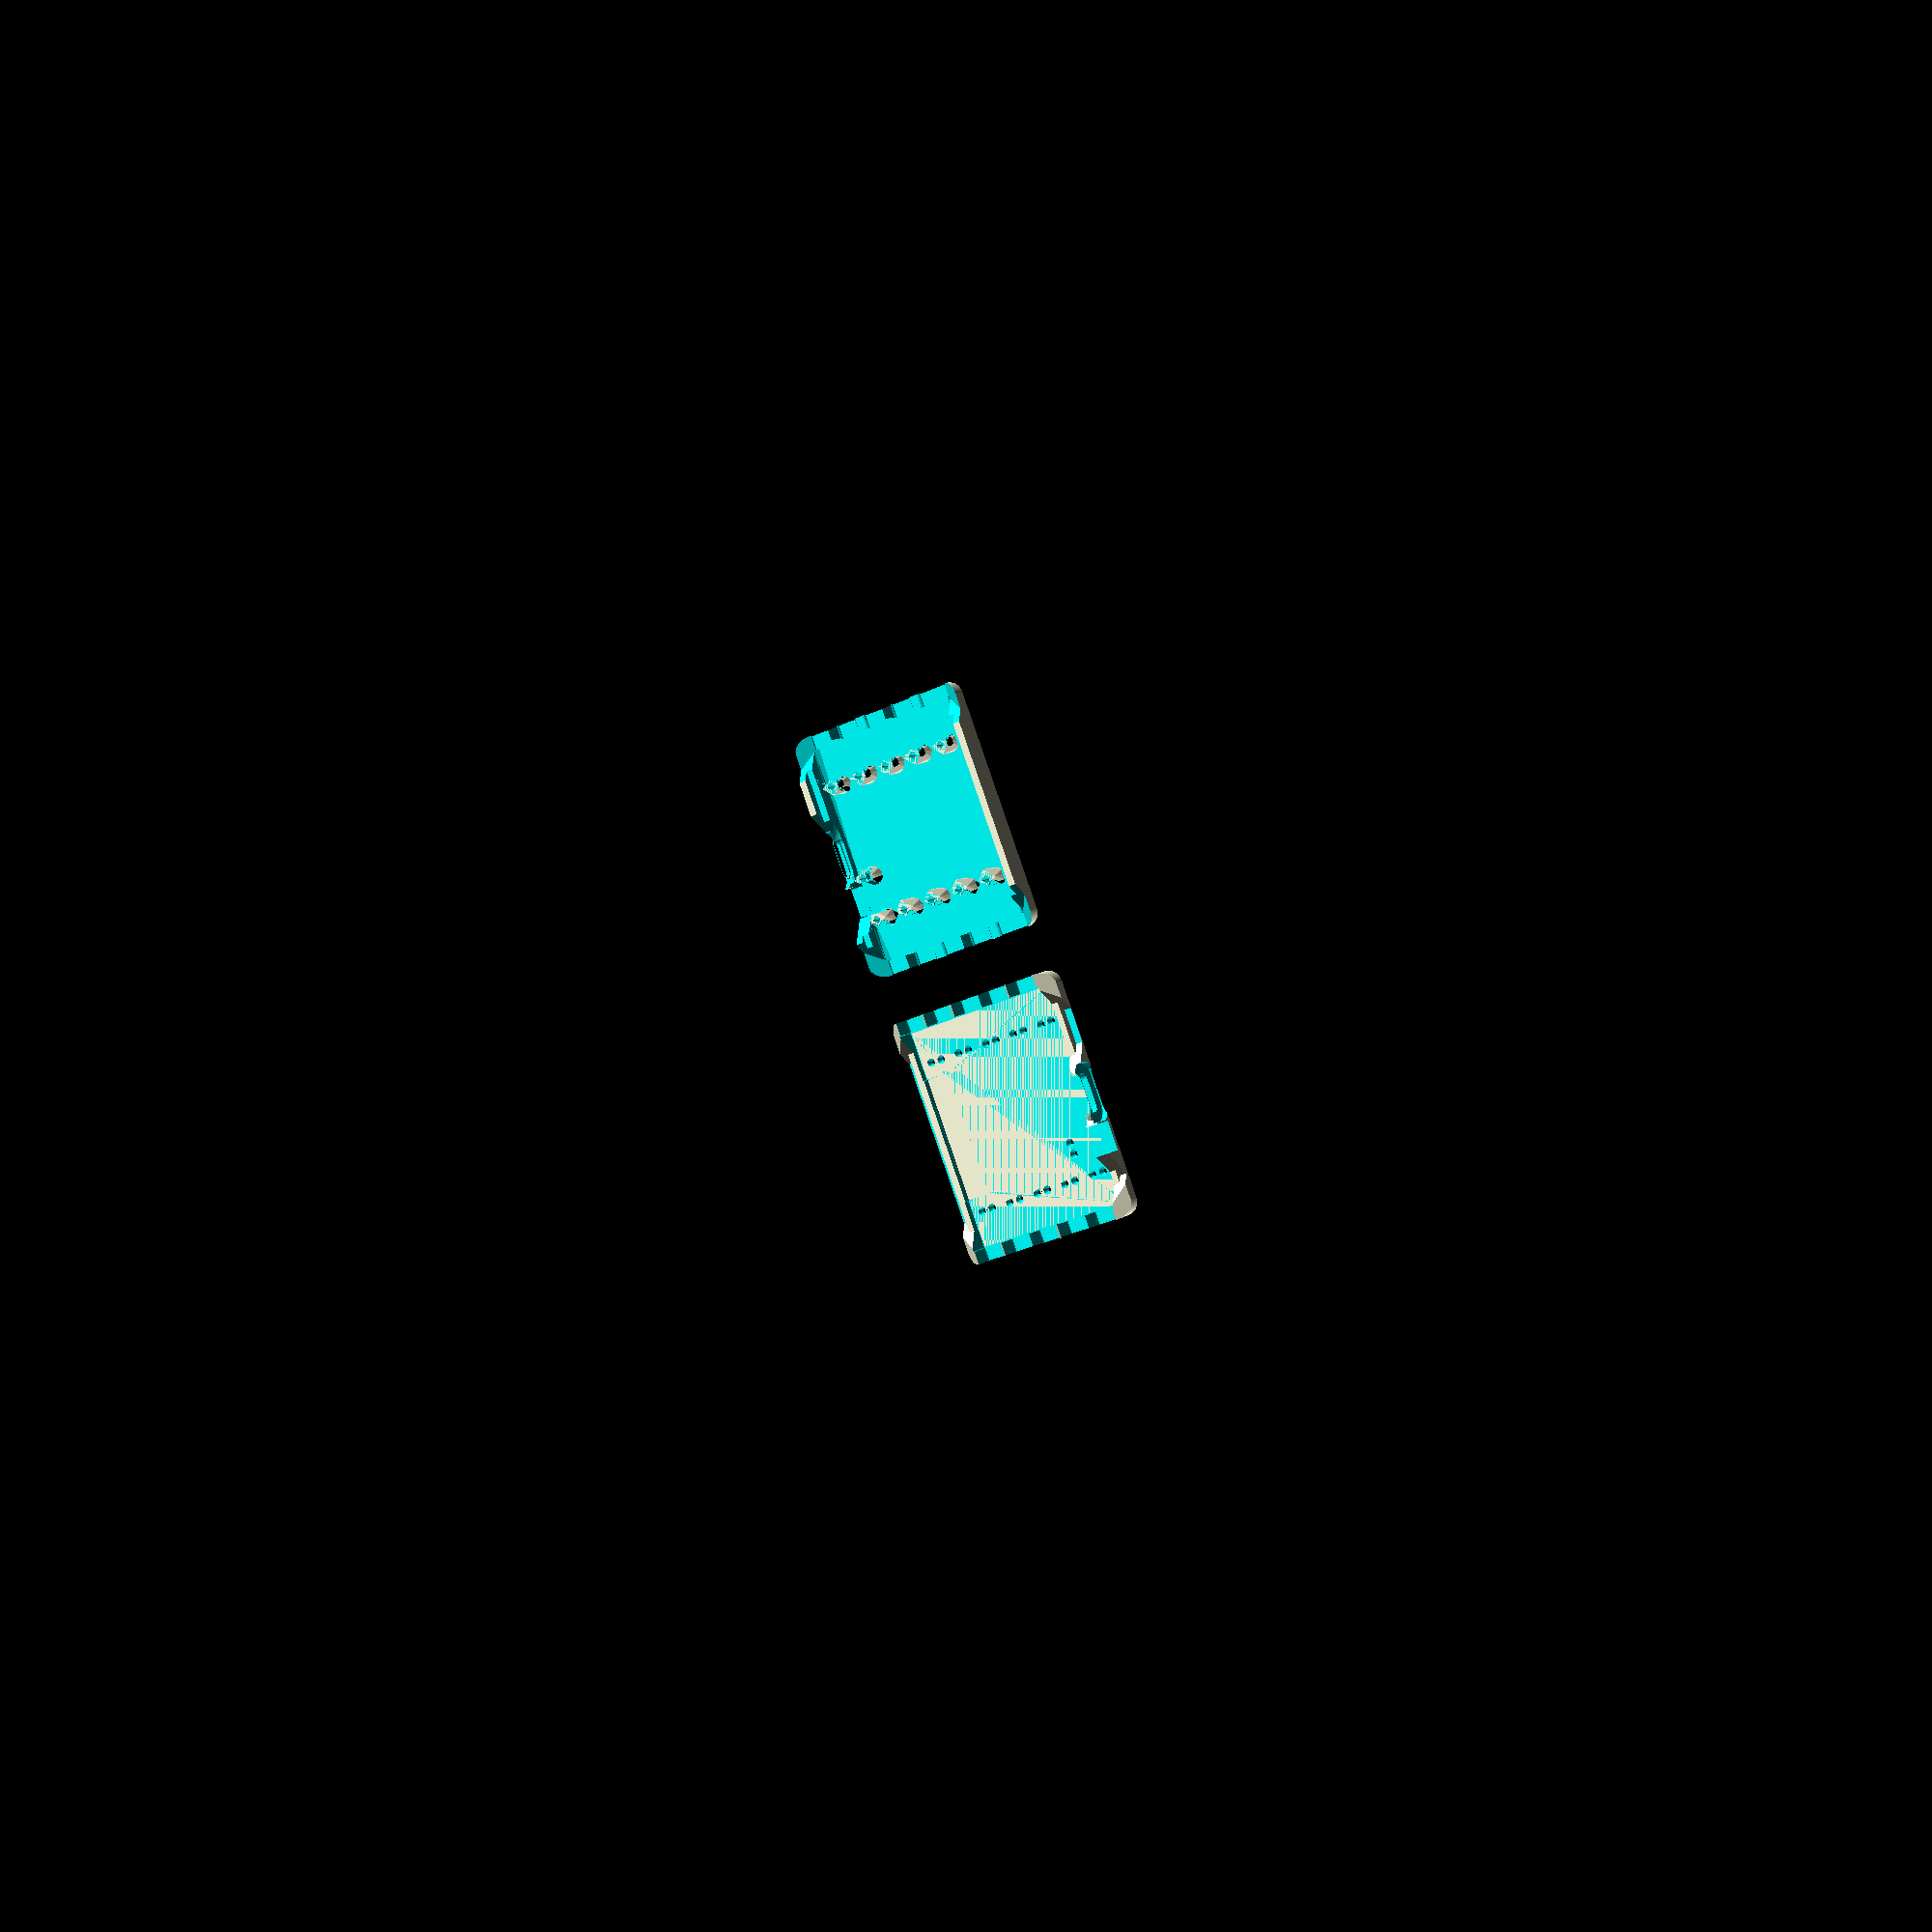
<openscad>
// Generated case design for Output/Output.kicad_pcb
// By https://github.com/revk/PCBCase
// Generated 2023-12-27 08:18:32
// title:	PCB-OUTPUT
// rev:	1
// company:	Adrian Kennard, Andrews & Arnold Ltd
//

// Globals
margin=0.200000;
lip=2.000000;
casebottom=1.400000;
casetop=6.000000;
casewall=3.000000;
fit=0.000000;
edge=1.000000;
pcbthickness=0.800000;
nohull=false;
hullcap=1.000000;
hulledge=1.000000;
useredge=false;

module outline(h=pcbthickness,r=0){linear_extrude(height=h)offset(r=r)polygon(points=[[10.200000,34.300000],[10.200000,30.150000],[10.276120,29.767316],[10.492893,29.442893],[10.817316,29.226120],[11.200000,29.150000],[36.500000,29.150000],[36.882684,29.226120],[37.207107,29.442893],[37.423880,29.767316],[37.500000,30.150000],[37.500000,34.300000],[47.700000,34.300000],[47.700000,0.000000],[0.000000,0.000000],[0.000000,34.300000]],paths=[[0,1,2,3,4,5,6,7,8,9,10,11,12,13,14,15]]);}

module pcb(h=pcbthickness,r=0){linear_extrude(height=h)offset(r=r)polygon(points=[[10.200000,34.300000],[10.200000,30.150000],[10.276120,29.767316],[10.492893,29.442893],[10.817316,29.226120],[11.200000,29.150000],[36.500000,29.150000],[36.882684,29.226120],[37.207107,29.442893],[37.423880,29.767316],[37.500000,30.150000],[37.500000,34.300000],[47.700000,34.300000],[47.700000,0.000000],[0.000000,0.000000],[0.000000,34.300000]],paths=[[0,1,2,3,4,5,6,7,8,9,10,11,12,13,14,15]]);}
spacing=63.700000;
pcbwidth=47.700000;
pcblength=34.300000;
// Parts to go on PCB (top)
module parts_top(part=false,hole=false,block=false){
translate([9.000000,22.000000,0.800000])m0(part,hole,block,casetop); // RevK:C_0402 C_0402_1005Metric (back)
translate([23.800000,21.400000,0.800000])m1(part,hole,block,casetop); // U2 (back)
translate([9.000000,17.140000,0.800000])rotate([0,0,-45.000000])m2(part,hole,block,casetop); // D5 (back)
translate([9.000000,1.400000,0.800000])m0(part,hole,block,casetop); // RevK:C_0402 C_0402_1005Metric (back)
translate([34.500000,5.300000,0.800000])m3(part,hole,block,casetop); // RevK:C_0603_ C_0603_1608Metric (back)
translate([32.700000,9.200000,0.800000])m4(part,hole,block,casetop); // RevK:R_0402_ R_0402_1005Metric (back)
translate([7.250000,10.280000,0.800000])rotate([0,0,-90.000000])m5(part,hole,block,casetop,2); // J5 (back)
// Missing model U7.1 SO-8_3.9x4.9mm_P1.27mm
translate([38.700000,3.420000,0.800000])rotate([0,0,135.000000])m2(part,hole,block,casetop); // D5 (back)
translate([38.700000,12.400000,0.800000])rotate([0,0,180.000000])m0(part,hole,block,casetop); // RevK:C_0402 C_0402_1005Metric (back)
translate([13.850000,7.267500,0.800000])m5(part,hole,block,casetop,2); // J5 (back)
translate([33.000000,18.900000,0.800000])rotate([0,0,-90.000000])m0(part,hole,block,casetop); // RevK:C_0402 C_0402_1005Metric (back)
translate([13.900000,18.700000,0.800000])rotate([0,0,-90.000000])m0(part,hole,block,casetop); // RevK:C_0402 C_0402_1005Metric (back)
translate([40.450000,30.860000,0.800000])rotate([0,0,90.000000])m5(part,hole,block,casetop,2); // J5 (back)
translate([38.700000,19.400000,0.800000])rotate([0,0,180.000000])m0(part,hole,block,casetop); // RevK:C_0402 C_0402_1005Metric (back)
translate([34.500000,9.200000,0.800000])m4(part,hole,block,casetop); // RevK:R_0402_ R_0402_1005Metric (back)
translate([40.450000,17.140000,0.800000])rotate([0,0,90.000000])m5(part,hole,block,casetop,2); // J5 (back)
translate([9.000000,8.300000,0.800000])m0(part,hole,block,casetop); // RevK:C_0402 C_0402_1005Metric (back)
// Missing model U6.1 SO-8_3.9x4.9mm_P1.27mm
translate([40.450000,24.000000,0.800000])rotate([0,0,90.000000])m5(part,hole,block,casetop,2); // J5 (back)
translate([14.800000,18.700000,0.800000])rotate([0,0,-90.000000])m0(part,hole,block,casetop); // RevK:C_0402 C_0402_1005Metric (back)
translate([13.000000,18.700000,0.800000])rotate([0,0,-90.000000])m4(part,hole,block,casetop); // RevK:R_0402_ R_0402_1005Metric (back)
translate([9.000000,28.800000,0.800000])m0(part,hole,block,casetop); // RevK:C_0402 C_0402_1005Metric (back)
translate([9.000000,10.280000,0.800000])rotate([0,0,-45.000000])m2(part,hole,block,casetop); // D5 (back)
translate([9.000000,15.100000,0.800000])m0(part,hole,block,casetop); // RevK:C_0402 C_0402_1005Metric (back)
translate([40.450000,3.420000,0.800000])rotate([0,0,90.000000])m5(part,hole,block,casetop,2); // J5 (back)
translate([18.200000,3.500000,0.800000])rotate([0,0,135.000000])m2(part,hole,block,casetop); // D5 (back)
translate([34.500000,7.300000,0.800000])m6(part,hole,block,casetop); // RevK:SOT-23-6-MD8942 SOT-23-6 (back)
translate([23.800000,4.350000,0.800000])translate([0.000000,-1.050000,0.000000])rotate([90.000000,-0.000000,-0.000000])m7(part,hole,block,casetop); // RevK:USB-C-Socket-H CSP-USC16-TR (back)
translate([7.250000,17.140000,0.800000])rotate([0,0,-90.000000])m5(part,hole,block,casetop,2); // J5 (back)
translate([32.000000,6.000000,0.800000])rotate([0,0,90.000000])m3(part,hole,block,casetop); // RevK:C_0603_ C_0603_1608Metric (back)
translate([7.250000,3.420000,0.800000])rotate([0,0,-90.000000])m5(part,hole,block,casetop,2); // J5 (back)
translate([29.900000,10.900000,0.800000])rotate([0,0,-90.000000])m8(part,hole,block,casetop); // RevK:C_1206 C_1206_3216Metric (back)
translate([7.250000,24.000000,0.800000])rotate([0,0,-90.000000])m5(part,hole,block,casetop,2); // J5 (back)
translate([40.450000,10.280000,0.800000])rotate([0,0,90.000000])m5(part,hole,block,casetop,2); // J5 (back)
translate([34.000000,18.900000,0.800000])rotate([0,0,90.000000])m4(part,hole,block,casetop); // RevK:R_0402_ R_0402_1005Metric (back)
// Missing model U4.1 SO-8_3.9x4.9mm_P1.27mm
translate([38.700000,33.000000,0.800000])rotate([0,0,180.000000])m0(part,hole,block,casetop); // RevK:C_0402 C_0402_1005Metric (back)
translate([7.250000,30.860000,0.800000])rotate([0,0,-90.000000])m5(part,hole,block,casetop,2); // J5 (back)
translate([38.700000,5.500000,0.800000])rotate([0,0,180.000000])m0(part,hole,block,casetop); // RevK:C_0402 C_0402_1005Metric (back)
translate([29.700000,1.400000,0.800000])rotate([0,0,-90.000000])m4(part,hole,block,casetop); // RevK:R_0402_ R_0402_1005Metric (back)
translate([18.200000,4.900000,0.800000])rotate([0,0,180.000000])m0(part,hole,block,casetop); // RevK:C_0402 C_0402_1005Metric (back)
translate([38.700000,10.280000,0.800000])rotate([0,0,135.000000])m2(part,hole,block,casetop); // D5 (back)
translate([9.000000,24.000000,0.800000])rotate([0,0,-45.000000])m2(part,hole,block,casetop); // D5 (back)
translate([38.700000,24.000000,0.800000])rotate([0,0,135.000000])m2(part,hole,block,casetop); // D5 (back)
translate([9.000000,3.420000,0.800000])rotate([0,0,-45.000000])m2(part,hole,block,casetop); // D5 (back)
translate([34.500000,2.700000,0.800000])rotate([-0.000000,-0.000000,-90.000000])m9(part,hole,block,casetop); // RevK:L_4x4_ TYA4020 (back)
translate([36.300000,9.200000,0.800000])m4(part,hole,block,casetop); // RevK:R_0402_ R_0402_1005Metric (back)
translate([38.700000,30.860000,0.800000])rotate([0,0,135.000000])m2(part,hole,block,casetop); // D5 (back)
translate([9.000000,30.860000,0.800000])rotate([0,0,-45.000000])m2(part,hole,block,casetop); // D5 (back)
translate([38.700000,17.140000,0.800000])rotate([0,0,135.000000])m2(part,hole,block,casetop); // D5 (back)
// Missing model U5.1 SO-8_3.9x4.9mm_P1.27mm
translate([38.700000,26.100000,0.800000])rotate([0,0,180.000000])m0(part,hole,block,casetop); // RevK:C_0402 C_0402_1005Metric (back)
translate([30.600000,1.400000,0.800000])rotate([0,0,90.000000])m4(part,hole,block,casetop); // RevK:R_0402_ R_0402_1005Metric (back)
translate([37.000000,6.000000,0.800000])rotate([0,0,90.000000])m3(part,hole,block,casetop); // RevK:C_0603_ C_0603_1608Metric (back)
// Missing model D13.1 LED_0402_1005Metric
// Missing model U3.1 SO-8_3.9x4.9mm_P1.27mm
translate([30.100000,6.000000,0.800000])rotate([0,0,-90.000000])m10(part,hole,block,casetop); // D1 (back)
}

parts_top=24;
// Parts to go on PCB (bottom)
module parts_bottom(part=false,hole=false,block=false){
}

parts_bottom=0;
module b(cx,cy,z,w,l,h){translate([cx-w/2,cy-l/2,z])cube([w,l,h]);}
module m0(part=false,hole=false,block=false,height)
{ // RevK:C_0402 C_0402_1005Metric
// 0402 Capacitor
if(part)
{
	b(0,0,0,1.0,0.5,1); // Chip
	b(0,0,0,1.5,0.65,0.2); // Pad size
}
}

module m1(part=false,hole=false,block=false,height)
{ // U2
// ESP32-S3-MINI-1
translate([-15.4/2,-15.45/2,0])
{
	if(part)
	{
		cube([15.4,20.5,0.8]);
		translate([0.7,0.5,0])cube([14,13.55,2.4]);
	}
	if(hole)
	{
		cube([15.4,20.5,0.8]);
	}
}
}

module m2(part=false,hole=false,block=false,height)
{ // D5
// 1x1mm LED
if(part)
{
	b(0,0,0,1,1,.8);
}
if(hole)
{
	hull()
	{
		b(0,0,.8,1,1,1);
		translate([0,0,height])cylinder(d=2,h=1,$fn=8);
		b(0,0,height,2,2,1);
	}
}
if(block)
{
	hull()
	{
		b(0,0,0,3,3,1);
		translate([0,0,height])cylinder(d=4,h=1,$fn=8);
	}
}
}

module m3(part=false,hole=false,block=false,height)
{ // RevK:C_0603_ C_0603_1608Metric
// 0603 Capacitor
if(part)
{
	b(0,0,0,1.6,0.8,1); // Chip
	b(0,0,0,1.6,0.95,0.2); // Pad size
}
}

module m4(part=false,hole=false,block=false,height)
{ // RevK:R_0402_ R_0402_1005Metric
// 0402 Resistor
if(part)
{
	b(0,0,0,1.5,0.65,0.2); // Pad size
	b(0,0,0,1.0,0.5,0.5); // Chip
}
}

module m5(part=false,hole=false,block=false,height,N=0)
{ // J5
// PTSM socket
if(part)
{
	hull()
	{
		b(0,-7.5/2+0.3,0,1.7+N*2.5,7.5,4);
		b(0,-7.5/2+0.3,0,1.7+N*2.5-2,7.5,5);
	}
	// Pins
	for(p=[0:N-1])translate([-2.5*(N-1)/2+p*2.5,0,-2.1])cylinder(r1=0.3,r2=1,h=2.1);
}
if(hole)
{
	b(0,-10.5/2-7.5+0.3,0,1.1+N*2.5,10.5,5);
}
}

module m6(part=false,hole=false,block=false,height)
{ // RevK:SOT-23-6-MD8942 SOT-23-6
// SOT-23-6
if(part)
{
	b(0,0,0,1.726,3.026,1.2); // Part
	b(0,0,0,3.6,2.5,0.5); // Pins
}
}

module m7(part=false,hole=false,block=false,height)
{ // RevK:USB-C-Socket-H CSP-USC16-TR
// USB connector
rotate([-90,0,0])translate([-4.47,-3.84,0])
{
	if(part)
	{
		translate([1.63,0,1.63])
		rotate([-90,0,0])
		hull()
		{
			cylinder(d=3.26,h=7.75,$fn=24);
			translate([5.68,0,0])
			cylinder(d=3.26,h=7.75,$fn=24);
		}
		translate([0,6.65,0])cube([8.94,1.1,1.63]);
		translate([0,2.2,0])cube([8.94,1.6,1.63]);
	}
	if(hole)
	{
		// Plug
		translate([1.63,-20,1.63])
		rotate([-90,0,0])
		hull()
		{
			cylinder(d=2.5,h=21,$fn=24);
			translate([5.68,0,0])
			cylinder(d=2.5,h=21,$fn=24);
		}
		translate([1.63,-22.5,1.63])
		rotate([-90,0,0])
		hull()
		{
			cylinder(d=7,h=21,$fn=24);
			translate([5.68,0,0])
			cylinder(d=7,h=21,$fn=24);
		}
	}
}

}

module m8(part=false,hole=false,block=false,height)
{ // RevK:C_1206 C_1206_3216Metric
// 1206 Capacitor
if(part)
{
	b(0,0,0,3.2,1.6,1.5); // Part
	b(0,0,0,4.1,1.8,0.2); // Pads
}
}

module m9(part=false,hole=false,block=false,height)
{ // RevK:L_4x4_ TYA4020
// 4x4 Inductor
if(part)
{
	b(0,0,0,4,4,3);
}
}

module m10(part=false,hole=false,block=false,height)
{ // D1
// SOD-123 Diode
if(part)
{
	b(0,0,0,2.85,1.8,1.35); // part
	b(0,0,0,4.2,1.2,0.7); // pads
}
}

// Generate PCB casework

height=casebottom+pcbthickness+casetop;
$fn=48;

module pyramid()
{ // A pyramid
 polyhedron(points=[[0,0,0],[-height,-height,height],[-height,height,height],[height,height,height],[height,-height,height]],faces=[[0,1,2],[0,2,3],[0,3,4],[0,4,1],[4,3,2,1]]);
}


module pcb_hulled(h=pcbthickness,r=0)
{ // PCB shape for case
	if(useredge)outline(h,r);
	else hull()outline(h,r);
}

module solid_case(d=0)
{ // The case wall
	hull()
        {
                translate([0,0,-casebottom])pcb_hulled(height,casewall-edge);
                translate([0,0,edge-casebottom])pcb_hulled(height-edge*2,casewall);
        }
}

module preview()
{
	pcb();
	color("#0f0")parts_top(part=true);
	color("#0f0")parts_bottom(part=true);
	color("#f00")parts_top(hole=true);
	color("#f00")parts_bottom(hole=true);
	color("#00f8")parts_top(block=true);
	color("#00f8")parts_bottom(block=true);
}

module top_half(step=false)
{
	difference()
	{
		translate([-casebottom-100,-casewall-100,pcbthickness-lip/2+0.01]) cube([pcbwidth+casewall*2+200,pcblength+casewall*2+200,height]);
		if(step)translate([0,0,pcbthickness-lip/2-0.01])pcb_hulled(lip,casewall/2+fit);
	}
}

module bottom_half(step=false)
{
	translate([-casebottom-100,-casewall-100,pcbthickness+lip/2-height-0.01]) cube([pcbwidth+casewall*2+200,pcblength+casewall*2+200,height]);
	if(step)translate([0,0,pcbthickness-lip/2])pcb_hulled(lip,casewall/2-fit);
}

module case_wall()
{
	difference()
	{
		solid_case();
		translate([0,0,-height])pcb_hulled(height*2);
	}
}

module top_side_hole()
{
	intersection()
	{
		parts_top(hole=true);
		case_wall();
	}
}

module bottom_side_hole()
{
	intersection()
	{
		parts_bottom(hole=true);
		case_wall();
	}
}

module parts_space()
{
	minkowski()
	{
		union()
		{
			parts_top(part=true,hole=true);
			parts_bottom(part=true,hole=true);
		}
		sphere(r=margin,$fn=6);
	}
}

module top_cut()
{
	difference()
	{
		top_half(true);
		if(parts_top)difference()
		{
			minkowski()
			{ // Penetrating side holes
				top_side_hole();
				rotate([180,0,0])
				pyramid();
			}
			minkowski()
			{
				top_side_hole();
				cylinder(d=margin,h=height,$fn=4);
			}
		}
	}
	if(parts_bottom)difference()
	{
		minkowski()
		{ // Penetrating side holes
			bottom_side_hole();
			pyramid();
		}
			minkowski()
			{
				bottom_side_hole();
				translate([0,0,-height])cylinder(d=margin,h=height,$fn=4);
			}
	}
}

module bottom_cut()
{
	difference()
	{
		 translate([-casebottom-50,-casewall-50,-height]) cube([pcbwidth+casewall*2+100,pcblength+casewall*2+100,height*2]);
		 top_cut();
	}
}

module top_body()
{
	difference()
	{
		intersection()
		{
			solid_case();
			pcb_hulled(height);
			top_half();
		}
		if(parts_top)minkowski()
		{
			if(nohull)parts_top(part=true);
			else hull()parts_top(part=true);
			translate([0,0,margin-height])cylinder(r=margin,h=height,$fn=8);
		}
	}
	intersection()
	{
		solid_case();
		parts_top(block=true);
	}
}

module top_edge()
{
	intersection()
	{
		case_wall();
		top_cut();
	}
}

module top()
{
	translate([casewall,casewall+pcblength,pcbthickness+casetop])rotate([180,0,0])difference()
	{
		union()
		{
			top_body();
			top_edge();
		}
		parts_space();
		translate([0,0,pcbthickness-height])pcb(height,r=margin);
	}
}

module bottom_body()
{
	difference()
	{
		intersection()
		{
			solid_case();
			translate([0,0,-height])pcb_hulled(height);
			bottom_half();
		}
		if(parts_bottom)minkowski()
		{
			if(nohull)parts_bottom(part=true);
			else hull()parts_bottom(part=true);
			translate([0,0,-margin])cylinder(r=margin,h=height,$fn=8);
		}
	}
	intersection()
	{
		solid_case();
		parts_bottom(block=true);
	}
}

module bottom_edge()
{
	intersection()
	{
		case_wall();
		bottom_cut();
	}
}

module bottom()
{
	translate([casewall,casewall,casebottom])difference()
	{
		union()
		{
        		bottom_body();
        		bottom_edge();
		}
		parts_space();
		pcb(height,r=margin);
	}
}
bottom(); translate([spacing,0,0])top();

</openscad>
<views>
elev=172.0 azim=68.8 roll=154.0 proj=p view=solid
</views>
